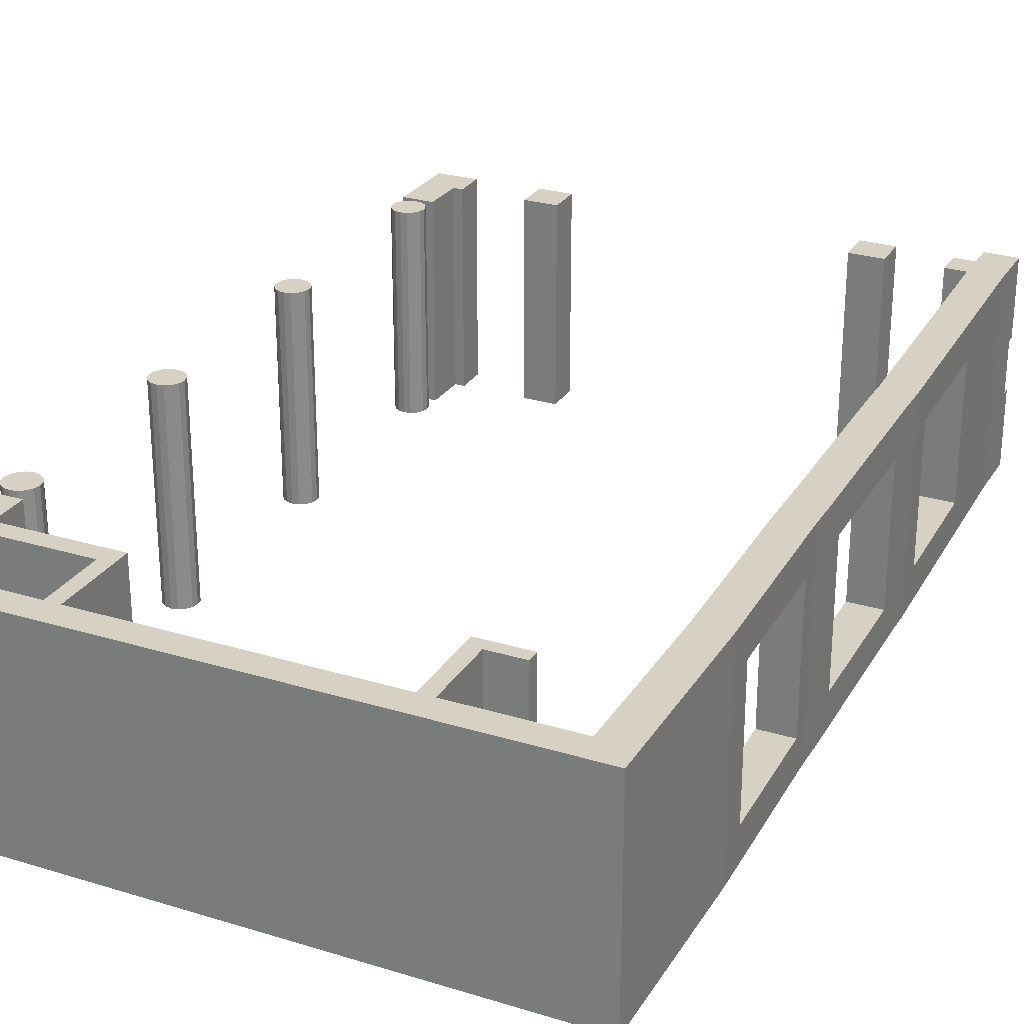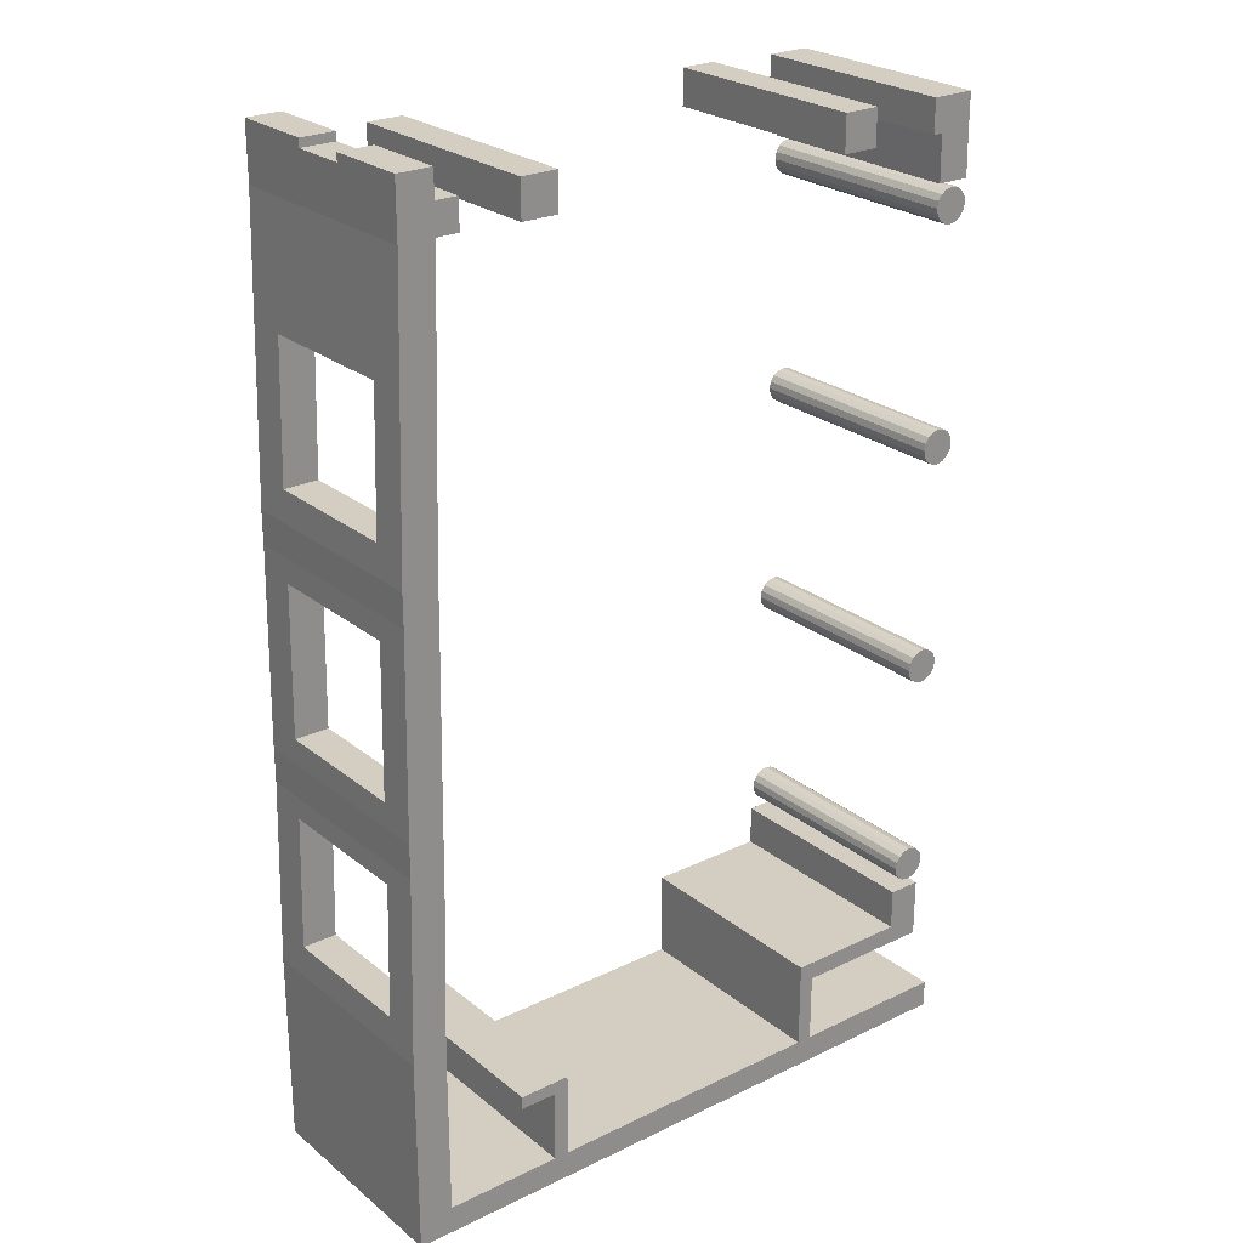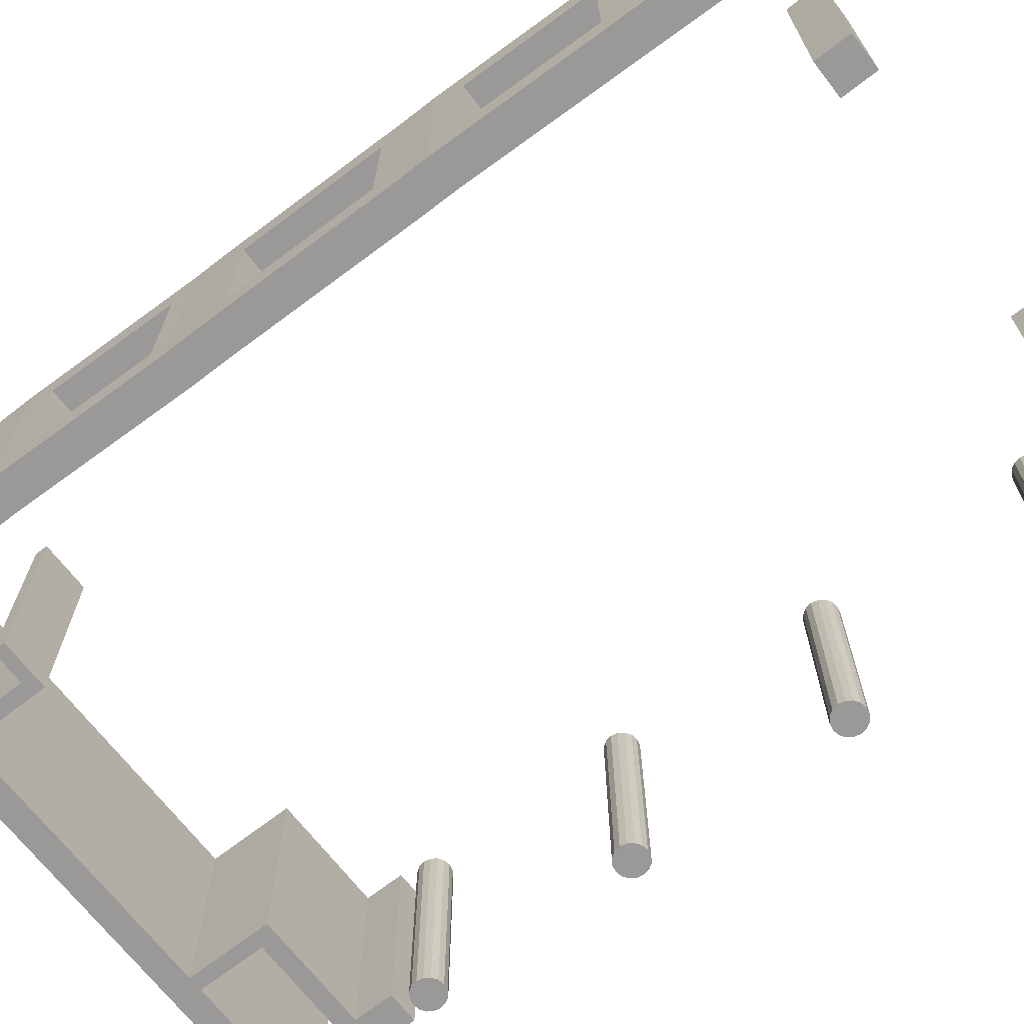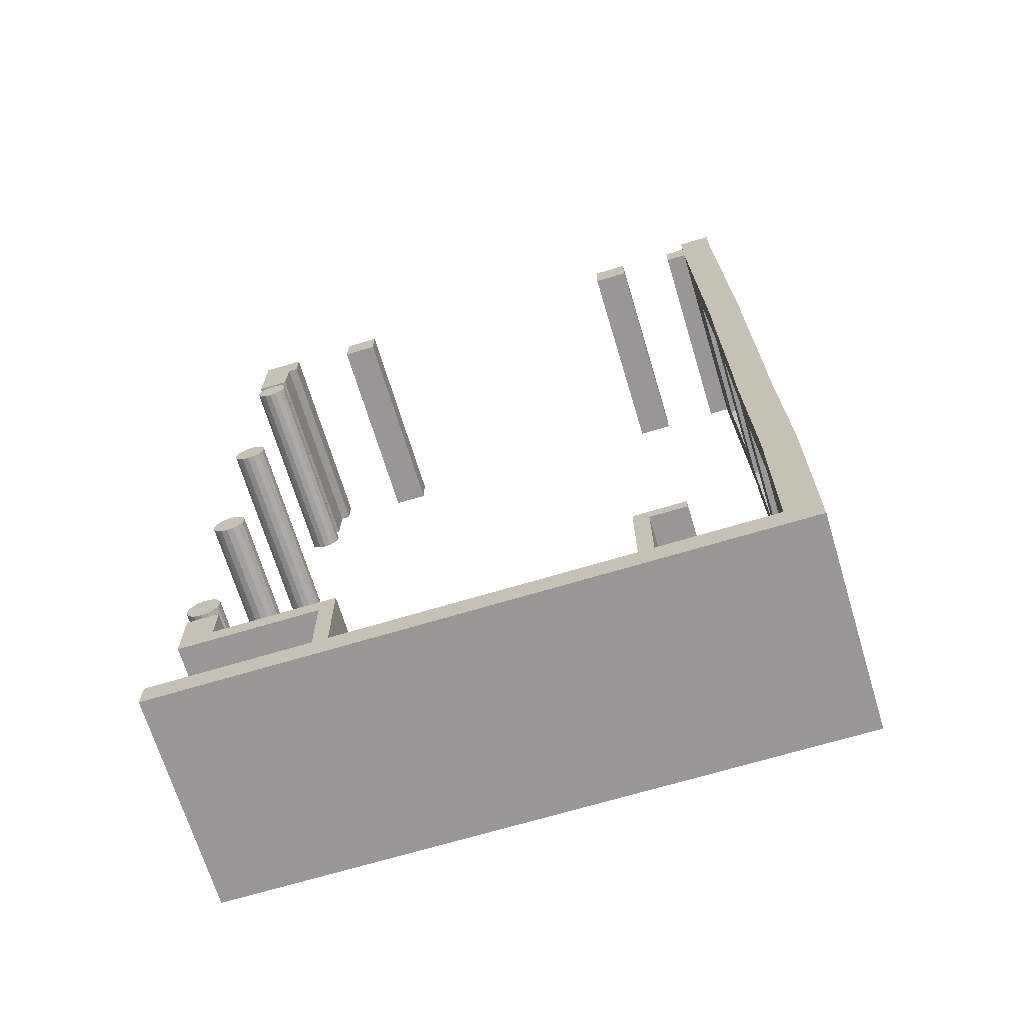
<metadata>
{"format":"obj","ext":"obj","renderer":"f3d","projection":"perspective","resolution":1024,"background":"white","views":[{"elev":27.0,"azim":-154.6,"up":"+Y"},{"elev":25.2,"azim":-38.1,"up":"+Z"},{"elev":-69.0,"azim":-52.2,"up":"+Y"},{"elev":-68.3,"azim":-163.2,"up":"+Z"}]}
</metadata>
<code>
o Cube_Cube.001
v -3.21 2.2 4.677
v -3.21 2.2 4.412
v -3.21 1.368 4.593
v -3.21 1.368 4.677
v -2.862 2.2 4.677
v -2.862 2.2 4.412
v -3.21 0.813 4.677
v -3.21 0.813 4.593
v -3.21 0 4.412
v -3.21 0 4.677
v -2.862 1.368 4.593
v -2.862 1.368 4.677
v -2.862 2.2 4.121
v -3.21 2.2 4.121
v -2.862 0.813 4.677
v -2.862 0.813 4.593
v -3.21 0 4.121
v -2.862 0 4.412
v -2.862 0 4.677
v -2.639 2.2 4.412
v -2.639 2.2 4.121
v -2.947 2.2 1.262
v -3.296 2.2 1.262
v -2.862 0 4.121
v -3.245 1.814 2.949
v -3.245 0.3663 2.949
v -3.286 1.814 1.572
v -2.639 0 4.412
v -2.639 0 4.121
v -2.897 1.814 2.949
v -2.938 1.814 1.572
v -2.897 0.3663 2.949
v -2.947 2.2 0.9362
v -3.296 2.2 0.9362
v -3.296 0 1.262
v -2.947 0 1.262
v -3.286 0.3663 1.572
v -2.938 0.3663 1.572
v -3.296 0 0.9362
v -2.947 0 0.9362
v -2.982 2.2 -1.067
v -3.33 2.2 -1.067
v -3.3 0.3663 0.6941
v -3.325 1.814 -0.8162
v -3.3 1.814 0.6941
v -2.952 0.3663 0.6941
v -2.952 1.814 0.6941
v -2.977 1.814 -0.8162
v -2.982 2.2 -1.409
v -3.33 2.2 -1.409
v -3.33 0 -1.067
v -2.982 0 -1.067
v -3.325 0.3663 -0.8162
v -2.977 0.3663 -0.8162
v -3.33 0 -1.409
v -2.982 0 -1.409
v -3.033 2.2 -3.293
v -3.381 2.2 -3.293
v -3.336 1.814 -1.625
v -3.336 0.3663 -1.625
v -3.372 1.814 -2.973
v -2.988 1.814 -1.625
v -3.024 1.814 -2.973
v -2.988 0.3663 -1.625
v -3.033 2.2 -4.098
v -3.381 2.2 -4.098
v -3.381 0 -3.293
v -3.033 0 -3.293
v -3.372 0.3663 -2.973
v -3.024 0.3663 -2.973
v -3.381 0 -4.098
v -3.033 0 -4.098
v -3.033 2.2 -4.252
v -3.381 2.2 -4.252
v -3.381 0 -4.252
v -3.033 0 -4.252
v -3.033 2.2 -5.005
v -3.381 2.2 -5.005
v -3.381 0 -5.005
v -3.033 0 -5.005
v -3.033 2.2 -5.279
v -3.381 2.2 -5.279
v -3.381 0 -5.279
v -1.852 0 -5.005
v -1.852 2.2 -5.005
v -1.852 2.2 -5.279
v -3.033 0 -5.279
v -1.852 0 -5.279
v -1.852 0 -4.273
v -1.852 2.2 -4.273
v -1.698 2.2 -5.005
v -1.698 2.2 -5.279
v -1.698 0 -5.279
v -1.698 0 -5.005
v -1.698 2.2 -4.273
v -1.698 0 -4.273
v -2.218 0 -4.273
v -2.218 2.2 -4.273
v 1.213 2.2 -5.005
v 1.213 2.2 -5.279
v 1.213 0 -5.279
v 1.213 0 -5.005
v -1.852 2.2 -4.143
v -1.698 2.2 -4.143
v -1.698 0 -4.143
v -1.852 0 -4.143
v -2.218 2.2 -4.143
v -2.218 0 -4.143
v 1.367 2.2 -5.005
v 1.367 2.2 -5.279
v 1.367 0 -5.279
v 1.367 0 -5.005
v 1.213 0 -4.303
v 1.213 2.2 -4.303
v 1.367 2.2 -4.303
v 2.446 2.2 -5.005
v 2.446 2.2 -5.279
v 1.367 0 -4.303
v 2.446 0 -5.279
v 2.446 0 -5.005
v 1.213 0 -4.115
v 1.213 2.2 -4.115
v 1.367 2.2 -4.115
v 2.6 2.2 -5.005
v 2.6 2.2 -5.279
v 1.367 0 -4.115
v 2.6 0 -5.279
v 2.6 0 -5.005
v 2.446 2.2 -4.303
v 2.446 0 -4.303
v 2.446 2.2 -4.115
v 2.99 2.2 -5.279
v 2.99 2.2 -5.005
v 2.446 0 -4.115
v 2.99 0 -5.005
v 2.99 0 -5.279
v 2.771 2.2 -4.303
v 2.771 0 -4.303
v 2.771 2.2 -4.115
v 2.771 0 -4.115
v 2.446 0 -3.704
v 2.446 2.2 -3.704
v 2.771 2.2 -3.704
v 2.771 0 -3.704
v 2.551 0 4.421
v 2.551 0 4.088
v 2.884 0 4.088
v 2.884 0 4.421
v 2.884 2.2 4.421
v 2.551 2.2 4.421
v 2.451 0 4.421
v 2.451 0 4.088
v 2.559 0 3.629
v 2.892 0 3.629
v 2.884 2.2 4.088
v 2.451 2.2 4.421
v 2.551 2.2 4.088
v 2.451 2.2 4.088
v 2.559 2.2 3.629
v 2.892 2.2 3.629
v 1.385 2.2 4.445
v 1.385 2.2 4.084
v 1.385 0 4.084
v 1.385 0 4.445
v 1.747 2.2 4.445
v 1.747 0 4.445
v 1.747 2.2 4.084
v 1.747 0 4.084
v -2.053 2.2 4.464
v -2.053 2.2 4.098
v -2.053 0 4.098
v -2.053 0 4.464
v -1.688 2.2 4.464
v -1.688 0 4.464
v -1.688 2.2 4.098
v -1.688 0 4.098
v 2.717 0 3.229
v 2.717 2.2 3.229
v 2.784 2.2 3.242
v 2.784 0 3.242
v 2.841 0 3.28
v 2.879 0 3.337
v 2.892 0 3.404
v 2.879 0 3.471
v 2.841 0 3.528
v 2.784 0 3.566
v 2.717 0 3.579
v 2.65 0 3.566
v 2.593 0 3.528
v 2.555 0 3.471
v 2.542 0 3.404
v 2.555 0 3.337
v 2.593 0 3.28
v 2.65 0 3.242
v 2.65 2.2 3.242
v 2.593 2.2 3.28
v 2.555 2.2 3.337
v 2.542 2.2 3.404
v 2.555 2.2 3.471
v 2.593 2.2 3.528
v 2.65 2.2 3.566
v 2.717 2.2 3.579
v 2.784 2.2 3.566
v 2.841 2.2 3.528
v 2.879 2.2 3.471
v 2.892 2.2 3.404
v 2.879 2.2 3.337
v 2.841 2.2 3.28
v 2.724 0 0.898
v 2.724 2.2 0.898
v 2.791 2.2 0.9114
v 2.791 0 0.9114
v 2.848 0 0.9493
v 2.886 0 1.006
v 2.899 0 1.073
v 2.886 0 1.14
v 2.848 0 1.197
v 2.791 0 1.235
v 2.724 0 1.248
v 2.657 0 1.235
v 2.6 0 1.197
v 2.562 0 1.14
v 2.549 0 1.073
v 2.562 0 1.006
v 2.6 0 0.9493
v 2.657 0 0.9114
v 2.657 2.2 0.9114
v 2.6 2.2 0.9493
v 2.562 2.2 1.006
v 2.549 2.2 1.073
v 2.562 2.2 1.14
v 2.6 2.2 1.197
v 2.657 2.2 1.235
v 2.724 2.2 1.248
v 2.791 2.2 1.235
v 2.848 2.2 1.197
v 2.886 2.2 1.14
v 2.899 2.2 1.073
v 2.886 2.2 1.006
v 2.848 2.2 0.9493
v 2.676 0 -1.385
v 2.676 2.2 -1.385
v 2.743 2.2 -1.372
v 2.743 0 -1.372
v 2.8 0 -1.334
v 2.838 0 -1.277
v 2.851 0 -1.21
v 2.838 0 -1.143
v 2.8 0 -1.086
v 2.743 0 -1.048
v 2.676 0 -1.035
v 2.609 0 -1.048
v 2.552 0 -1.086
v 2.514 0 -1.143
v 2.501 0 -1.21
v 2.514 0 -1.277
v 2.552 0 -1.334
v 2.609 0 -1.372
v 2.609 2.2 -1.372
v 2.552 2.2 -1.334
v 2.514 2.2 -1.277
v 2.501 2.2 -1.21
v 2.514 2.2 -1.143
v 2.552 2.2 -1.086
v 2.609 2.2 -1.048
v 2.676 2.2 -1.035
v 2.743 2.2 -1.048
v 2.8 2.2 -1.086
v 2.838 2.2 -1.143
v 2.851 2.2 -1.21
v 2.838 2.2 -1.277
v 2.8 2.2 -1.334
v 2.642 0 -3.613
v 2.642 2.2 -3.613
v 2.709 2.2 -3.6
v 2.709 0 -3.6
v 2.766 0 -3.562
v 2.804 0 -3.505
v 2.817 0 -3.438
v 2.804 0 -3.371
v 2.766 0 -3.314
v 2.709 0 -3.276
v 2.642 0 -3.263
v 2.575 0 -3.276
v 2.518 0 -3.314
v 2.48 0 -3.371
v 2.467 0 -3.438
v 2.48 0 -3.505
v 2.518 0 -3.562
v 2.575 0 -3.6
v 2.575 2.2 -3.6
v 2.518 2.2 -3.562
v 2.48 2.2 -3.505
v 2.467 2.2 -3.438
v 2.48 2.2 -3.371
v 2.518 2.2 -3.314
v 2.575 2.2 -3.276
v 2.642 2.2 -3.263
v 2.709 2.2 -3.276
v 2.766 2.2 -3.314
v 2.804 2.2 -3.371
v 2.817 2.2 -3.438
v 2.804 2.2 -3.505
v 2.766 2.2 -3.562
f 1 2 3
f 6 2 1
f 8 9 10
f 3 11 12
f 11 6 5
f 6 13 14
f 16 8 7
f 8 16 11
f 2 14 17
f 9 18 19
f 18 11 16
f 6 20 21
f 14 13 22
f 9 17 24
f 25 14 23
f 18 28 20
f 13 21 29
f 28 29 21
f 30 13 24
f 22 33 34
f 24 29 28
f 17 35 36
f 31 30 25
f 32 26 25
f 27 23 35
f 36 31 38
f 23 34 39
f 36 40 33
f 34 33 41
f 35 39 40
f 37 38 31
f 26 32 38
f 34 44 45
f 48 41 33
f 41 49 50
f 39 51 52
f 46 43 45
f 53 51 39
f 48 47 45
f 54 52 48
f 42 50 55
f 52 56 49
f 50 49 57
f 51 55 56
f 43 46 54
f 53 54 48
f 59 50 61
f 62 49 56
f 57 65 66
f 55 67 68
f 63 62 59
f 64 60 59
f 61 58 67
f 68 63 70
f 58 66 71
f 68 72 65
f 65 73 74
f 67 71 72
f 69 70 63
f 60 64 70
f 66 74 75
f 72 76 73
f 73 77 78
f 71 75 76
f 74 78 79
f 76 80 77
f 77 81 82
f 75 79 80
f 78 82 83
f 80 84 85
f 77 85 86
f 81 87 83
f 79 83 87
f 87 88 84
f 84 89 90
f 81 86 88
f 85 91 92
f 88 93 94
f 85 90 95
f 94 96 89
f 89 97 98
f 86 92 93
f 91 99 100
f 93 101 102
f 91 95 96
f 90 103 104
f 96 105 106
f 90 98 107
f 106 108 97
f 97 108 107
f 92 100 101
f 94 102 99
f 99 109 110
f 101 111 112
f 95 104 105
f 106 105 104
f 103 107 108
f 100 110 111
f 102 113 114
f 99 114 115
f 109 116 117
f 112 118 113
f 111 119 120
f 110 117 119
f 113 121 122
f 109 115 118
f 114 122 123
f 112 120 116
f 116 124 125
f 118 126 121
f 119 127 128
f 117 125 127
f 121 126 123
f 115 129 130
f 123 131 129
f 120 128 124
f 125 124 133
f 118 130 134
f 128 127 136
f 127 125 132
f 126 134 131
f 129 137 138
f 131 139 137
f 124 128 135
f 130 138 140
f 134 141 142
f 137 139 140
f 131 142 143
f 140 144 141
f 141 144 143
f 139 143 144
f 10 19 15
f 1 4 12
f 132 133 135
f 146 147 148
f 148 149 150
f 151 152 146
f 153 154 147
f 147 155 149
f 145 150 156
f 149 155 157
f 151 156 158
f 152 158 157
f 146 157 159
f 153 159 160
f 154 160 155
f 157 158 156
f 155 160 159
f 162 163 164
f 161 164 166
f 167 162 161
f 167 168 163
f 163 168 166
f 165 166 168
f 170 171 172
f 169 172 174
f 175 170 169
f 175 176 171
f 171 176 174
f 173 174 176
f 178 179 180
f 186 190 182
f 195 178 177
f 202 204 208
f 179 208 181
f 208 207 182
f 207 206 183
f 206 205 184
f 205 204 185
f 204 203 186
f 203 202 187
f 202 201 188
f 201 200 189
f 200 199 190
f 199 198 191
f 198 197 192
f 197 196 193
f 196 195 194
f 210 211 212
f 218 222 214
f 227 210 209
f 234 236 240
f 211 240 213
f 240 239 214
f 239 238 215
f 238 237 216
f 237 236 217
f 236 235 218
f 235 234 219
f 234 233 220
f 233 232 221
f 232 231 222
f 231 230 223
f 230 229 224
f 229 228 225
f 228 227 226
f 242 243 244
f 250 254 246
f 259 242 241
f 266 268 272
f 243 272 245
f 272 271 246
f 271 270 247
f 270 269 248
f 269 268 249
f 268 267 250
f 267 266 251
f 266 265 252
f 265 264 253
f 264 263 254
f 263 262 255
f 262 261 256
f 261 260 257
f 260 259 258
f 274 275 276
f 282 286 278
f 291 274 273
f 298 300 304
f 275 304 277
f 304 303 278
f 303 302 279
f 302 301 280
f 301 300 281
f 300 299 282
f 299 298 283
f 298 297 284
f 297 296 285
f 296 295 286
f 295 294 287
f 294 293 288
f 293 292 289
f 292 291 290
f 4 1 3
f 5 6 1
f 10 7 8
f 8 3 9
f 2 9 3
f 4 3 12
f 12 11 5
f 2 6 14
f 15 16 7
f 3 8 11
f 9 2 17
f 10 9 19
f 15 19 16
f 18 6 11
f 16 19 18
f 13 6 21
f 23 14 22
f 18 9 24
f 25 26 17
f 23 27 25
f 25 17 14
f 6 18 20
f 24 13 29
f 20 28 21
f 30 31 22
f 24 32 30
f 30 22 13
f 23 22 34
f 18 24 28
f 24 17 36
f 27 31 25
f 30 32 25
f 17 26 35
f 37 27 35
f 35 26 37
f 38 32 36
f 36 22 31
f 32 24 36
f 35 23 39
f 22 36 33
f 42 34 41
f 36 35 40
f 27 37 31
f 37 26 38
f 45 43 39
f 34 42 44
f 45 39 34
f 40 46 47
f 47 48 33
f 33 40 47
f 42 41 50
f 40 39 52
f 47 46 45
f 53 44 51
f 39 43 53
f 44 42 51
f 44 48 45
f 54 46 40
f 41 48 52
f 54 40 52
f 51 42 55
f 41 52 49
f 58 50 57
f 52 51 56
f 53 43 54
f 44 53 48
f 59 60 55
f 58 61 50
f 59 55 50
f 62 63 49
f 56 64 62
f 63 57 49
f 58 57 66
f 56 55 68
f 61 63 59
f 62 64 59
f 55 60 69
f 69 61 67
f 67 55 69
f 70 64 56
f 68 57 63
f 70 56 68
f 67 58 71
f 57 68 65
f 66 65 74
f 68 67 72
f 61 69 63
f 69 60 70
f 71 66 75
f 65 72 73
f 74 73 78
f 72 71 76
f 75 74 79
f 73 76 77
f 78 77 82
f 76 75 80
f 79 78 83
f 77 80 85
f 81 77 86
f 82 81 83
f 80 79 87
f 80 87 84
f 85 84 90
f 87 81 88
f 86 85 92
f 84 88 94
f 91 85 95
f 84 94 89
f 90 89 98
f 88 86 93
f 92 91 100
f 94 93 102
f 94 91 96
f 95 90 104
f 89 96 106
f 103 90 107
f 89 106 97
f 98 97 107
f 93 92 101
f 91 94 99
f 100 99 110
f 102 101 112
f 96 95 105
f 103 106 104
f 106 103 108
f 101 100 111
f 99 102 114
f 109 99 115
f 110 109 117
f 102 112 113
f 112 111 120
f 111 110 119
f 114 113 122
f 112 109 118
f 115 114 123
f 109 112 116
f 117 116 125
f 113 118 121
f 120 119 128
f 119 117 127
f 122 121 123
f 118 115 130
f 115 123 129
f 116 120 124
f 132 125 133
f 126 118 134
f 135 128 136
f 136 127 132
f 123 126 131
f 130 129 138
f 129 131 137
f 133 124 135
f 134 130 140
f 131 134 142
f 138 137 140
f 139 131 143
f 134 140 141
f 142 141 143
f 140 139 144
f 7 10 15
f 5 1 12
f 136 132 135
f 145 146 148
f 145 148 150
f 145 151 146
f 146 153 147
f 148 147 149
f 151 145 156
f 150 149 157
f 152 151 158
f 146 152 157
f 153 146 159
f 154 153 160
f 147 154 155
f 150 157 156
f 157 155 159
f 161 162 164
f 165 161 166
f 165 167 161
f 162 167 163
f 164 163 166
f 167 165 168
f 169 170 172
f 173 169 174
f 173 175 169
f 170 175 171
f 172 171 174
f 175 173 176
f 177 178 180
f 194 177 182
f 180 181 182
f 182 183 184
f 184 185 186
f 186 187 190
f 188 189 190
f 190 191 192
f 192 193 194
f 177 180 182
f 182 184 186
f 187 188 190
f 190 192 194
f 194 182 190
f 194 195 177
f 208 179 178
f 178 195 196
f 196 197 200
f 198 199 200
f 200 201 202
f 202 203 204
f 204 205 206
f 206 207 204
f 208 178 200
f 197 198 200
f 200 202 208
f 204 207 208
f 178 196 200
f 180 179 181
f 181 208 182
f 182 207 183
f 183 206 184
f 184 205 185
f 185 204 186
f 186 203 187
f 187 202 188
f 188 201 189
f 189 200 190
f 190 199 191
f 191 198 192
f 192 197 193
f 193 196 194
f 209 210 212
f 226 209 214
f 212 213 214
f 214 215 216
f 216 217 218
f 218 219 222
f 220 221 222
f 222 223 224
f 224 225 226
f 209 212 214
f 214 216 218
f 219 220 222
f 222 224 226
f 226 214 222
f 226 227 209
f 240 211 210
f 210 227 228
f 228 229 230
f 230 231 228
f 232 233 234
f 234 235 236
f 236 237 240
f 238 239 240
f 240 210 232
f 228 231 232
f 232 234 240
f 237 238 240
f 210 228 232
f 212 211 213
f 213 240 214
f 214 239 215
f 215 238 216
f 216 237 217
f 217 236 218
f 218 235 219
f 219 234 220
f 220 233 221
f 221 232 222
f 222 231 223
f 223 230 224
f 224 229 225
f 225 228 226
f 241 242 244
f 258 241 246
f 244 245 246
f 246 247 248
f 248 249 250
f 250 251 254
f 252 253 254
f 254 255 256
f 256 257 258
f 241 244 246
f 246 248 250
f 251 252 254
f 254 256 258
f 258 246 254
f 258 259 241
f 272 243 242
f 242 259 260
f 260 261 264
f 262 263 264
f 264 265 266
f 266 267 268
f 268 269 270
f 270 271 268
f 272 242 264
f 261 262 264
f 264 266 272
f 268 271 272
f 242 260 264
f 244 243 245
f 245 272 246
f 246 271 247
f 247 270 248
f 248 269 249
f 249 268 250
f 250 267 251
f 251 266 252
f 252 265 253
f 253 264 254
f 254 263 255
f 255 262 256
f 256 261 257
f 257 260 258
f 273 274 276
f 290 273 278
f 276 277 278
f 278 279 280
f 280 281 282
f 282 283 286
f 284 285 286
f 286 287 288
f 288 289 290
f 273 276 278
f 278 280 282
f 283 284 286
f 286 288 290
f 290 278 286
f 290 291 273
f 304 275 274
f 274 291 292
f 292 293 296
f 294 295 296
f 296 297 298
f 298 299 300
f 300 301 302
f 302 303 300
f 304 274 296
f 293 294 296
f 296 298 304
f 300 303 304
f 274 292 296
f 276 275 277
f 277 304 278
f 278 303 279
f 279 302 280
f 280 301 281
f 281 300 282
f 282 299 283
f 283 298 284
f 284 297 285
f 285 296 286
f 286 295 287
f 287 294 288
f 288 293 289
f 289 292 290

</code>
